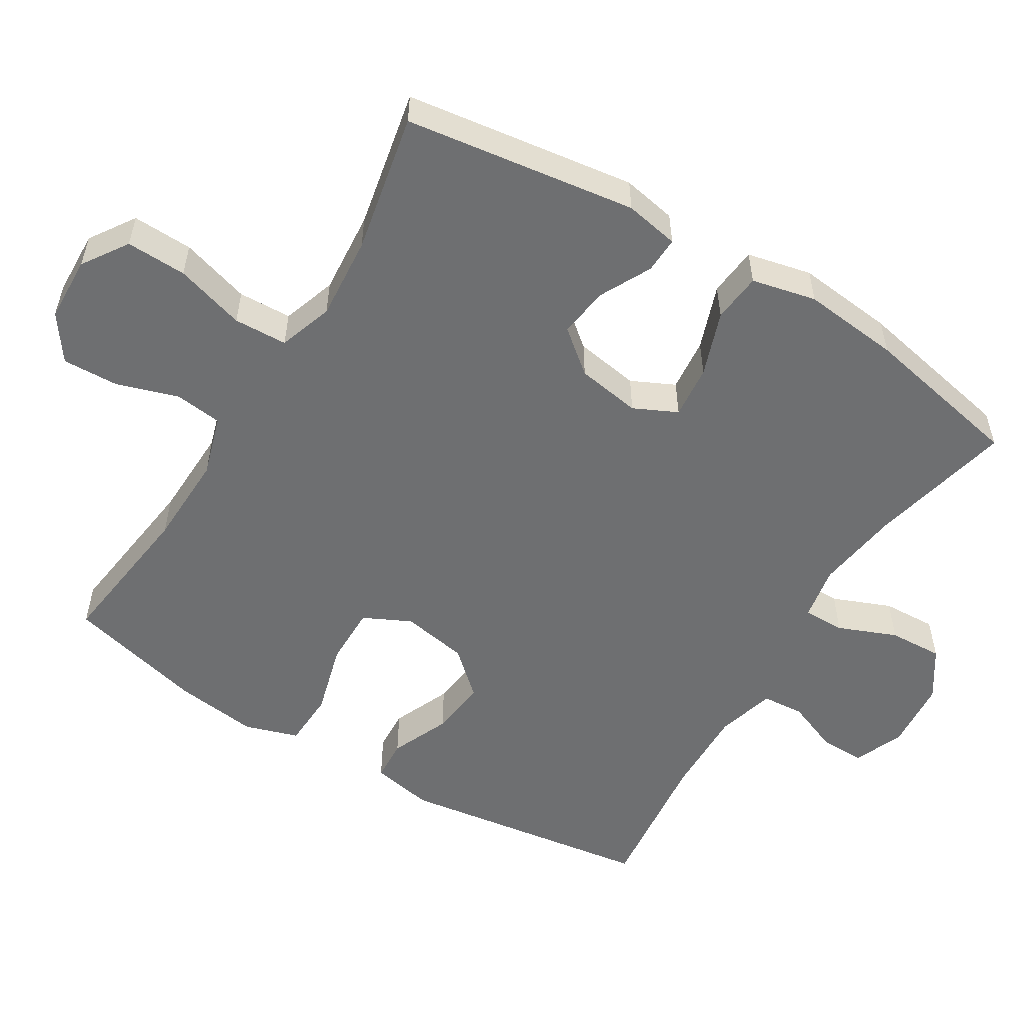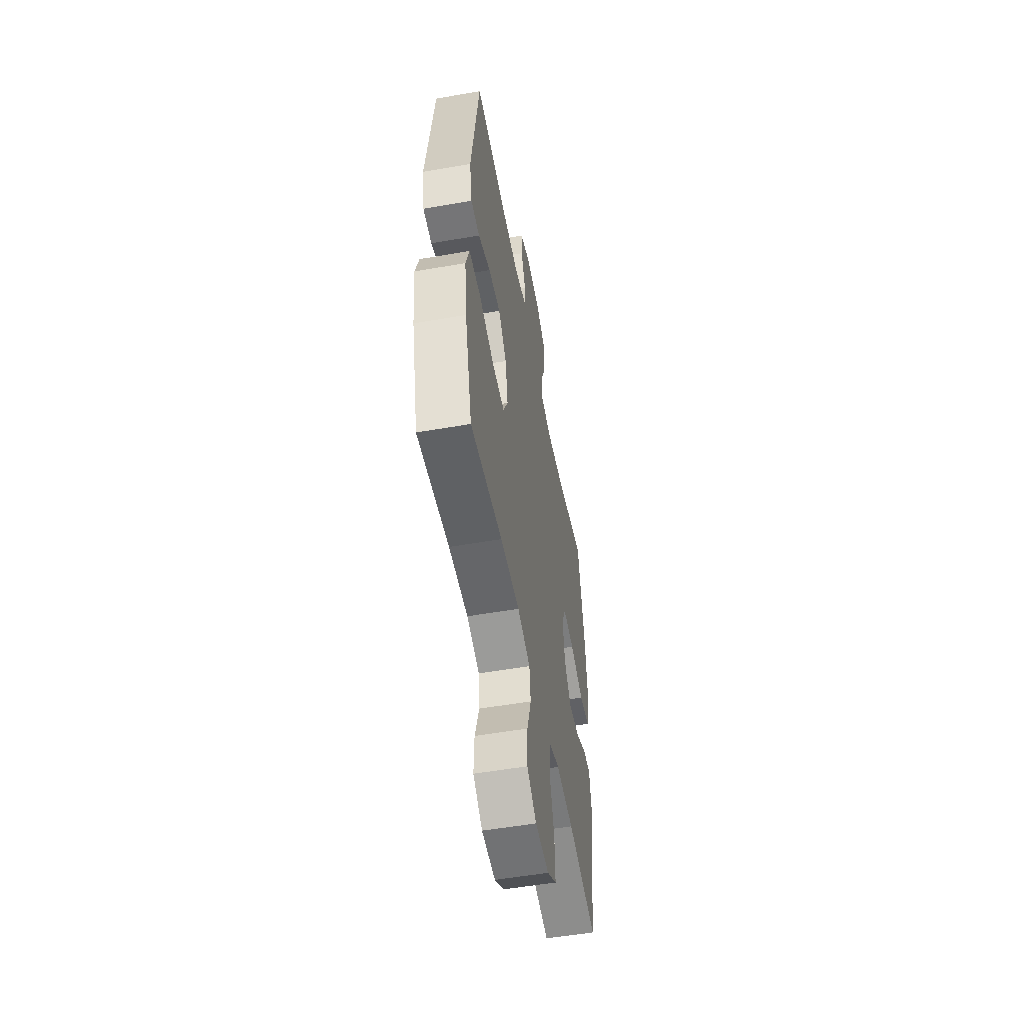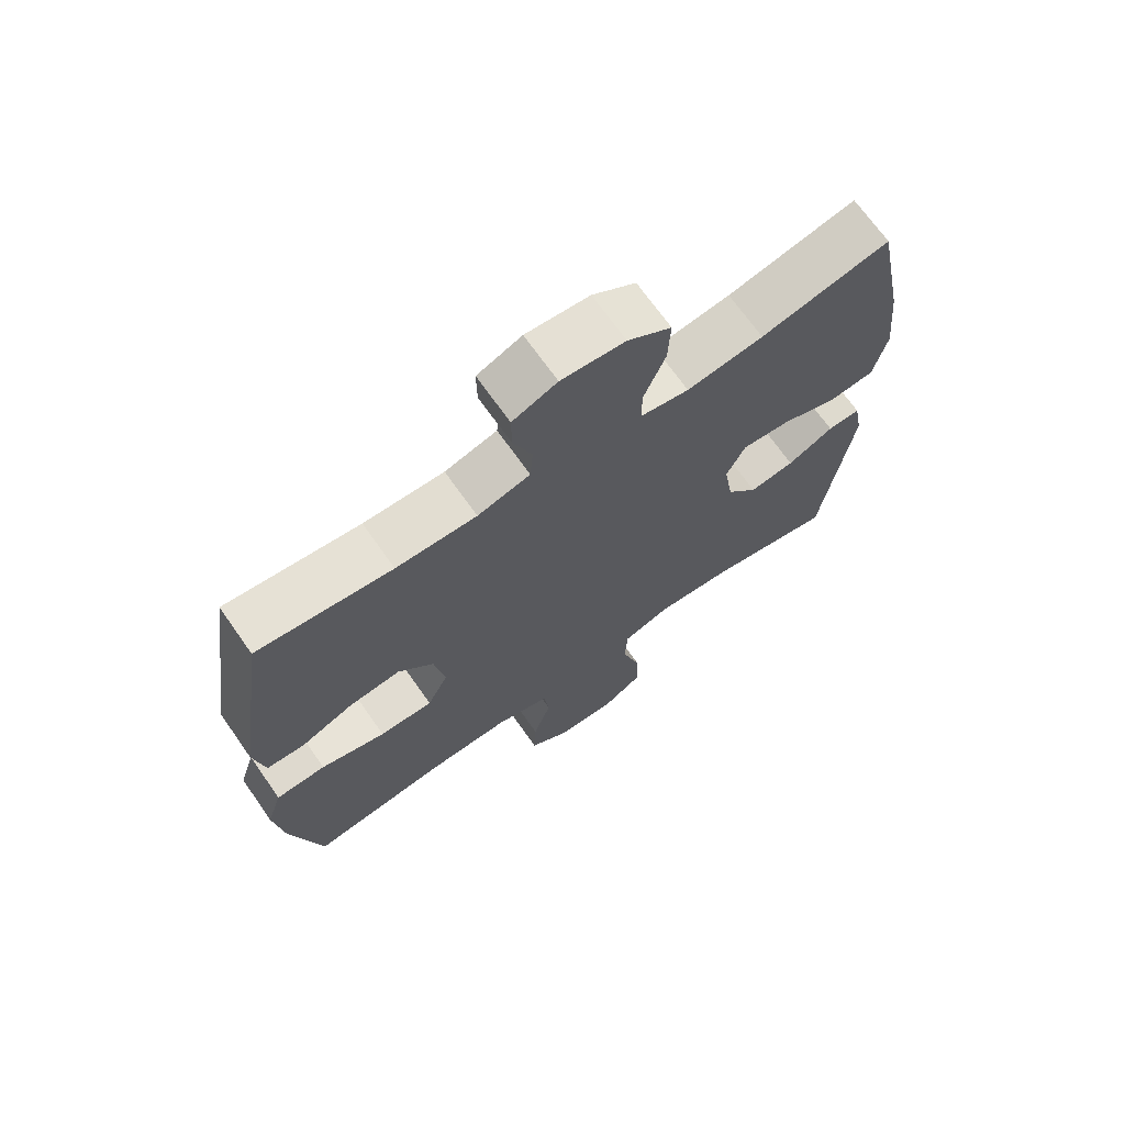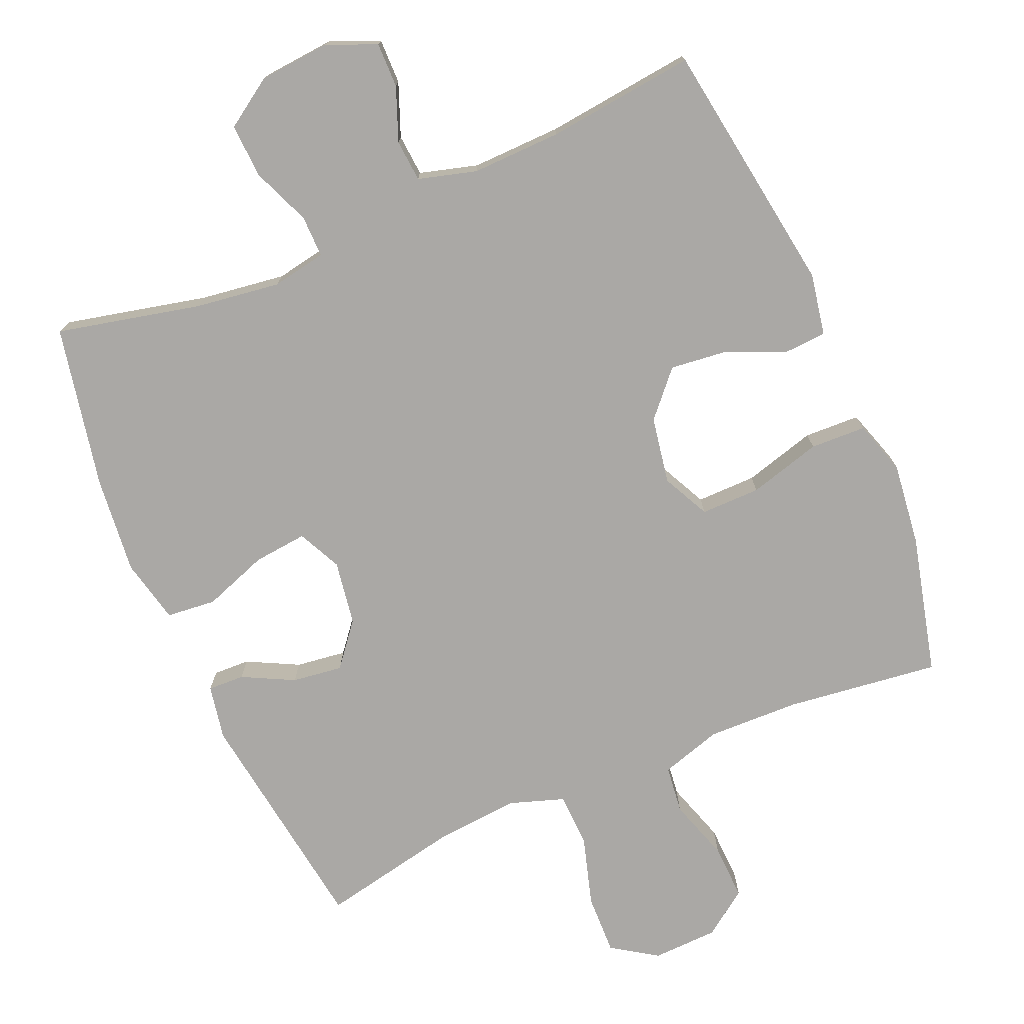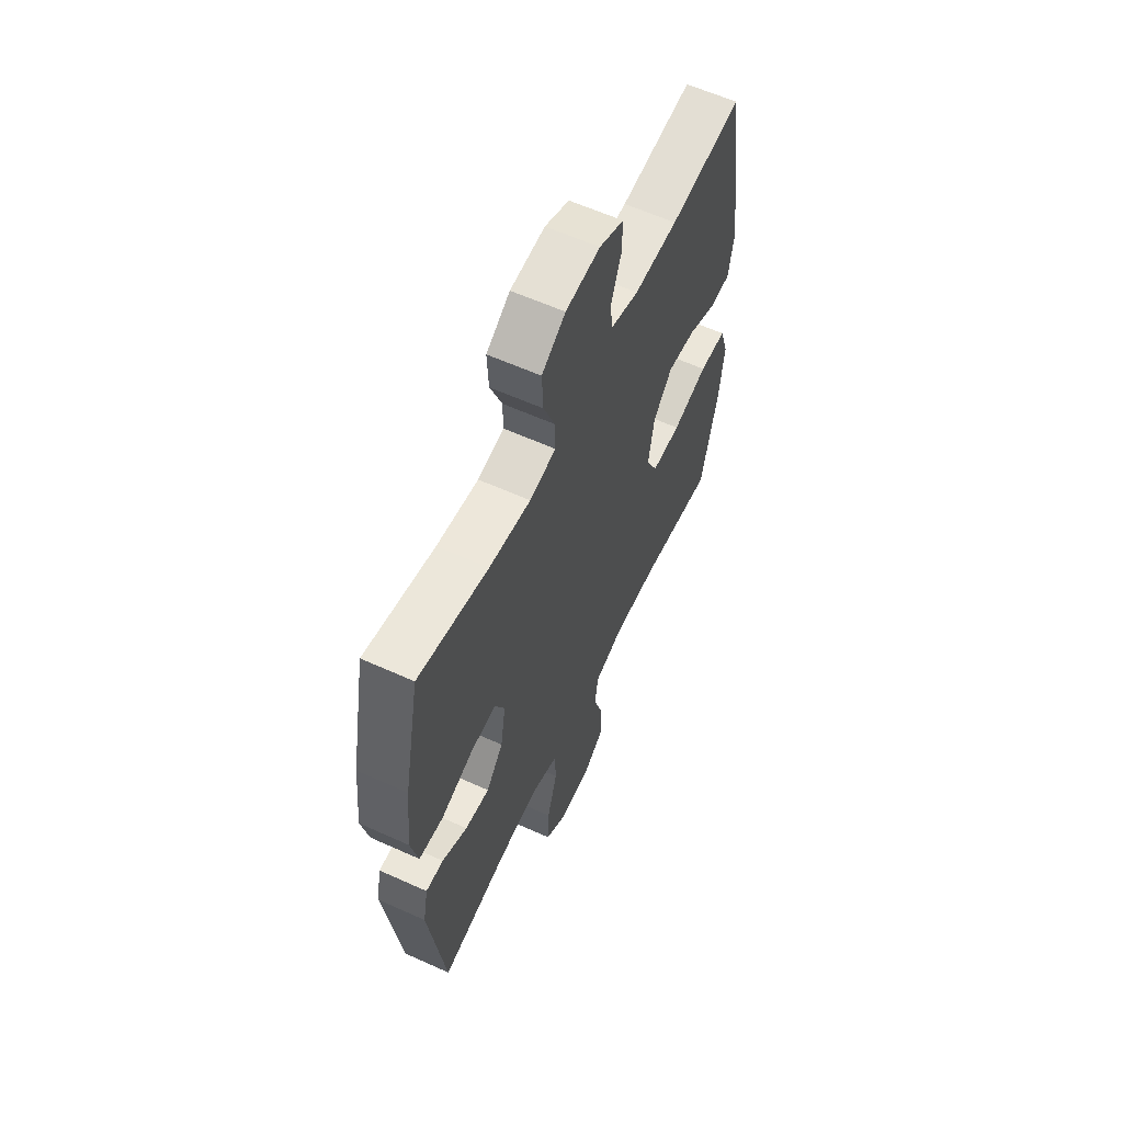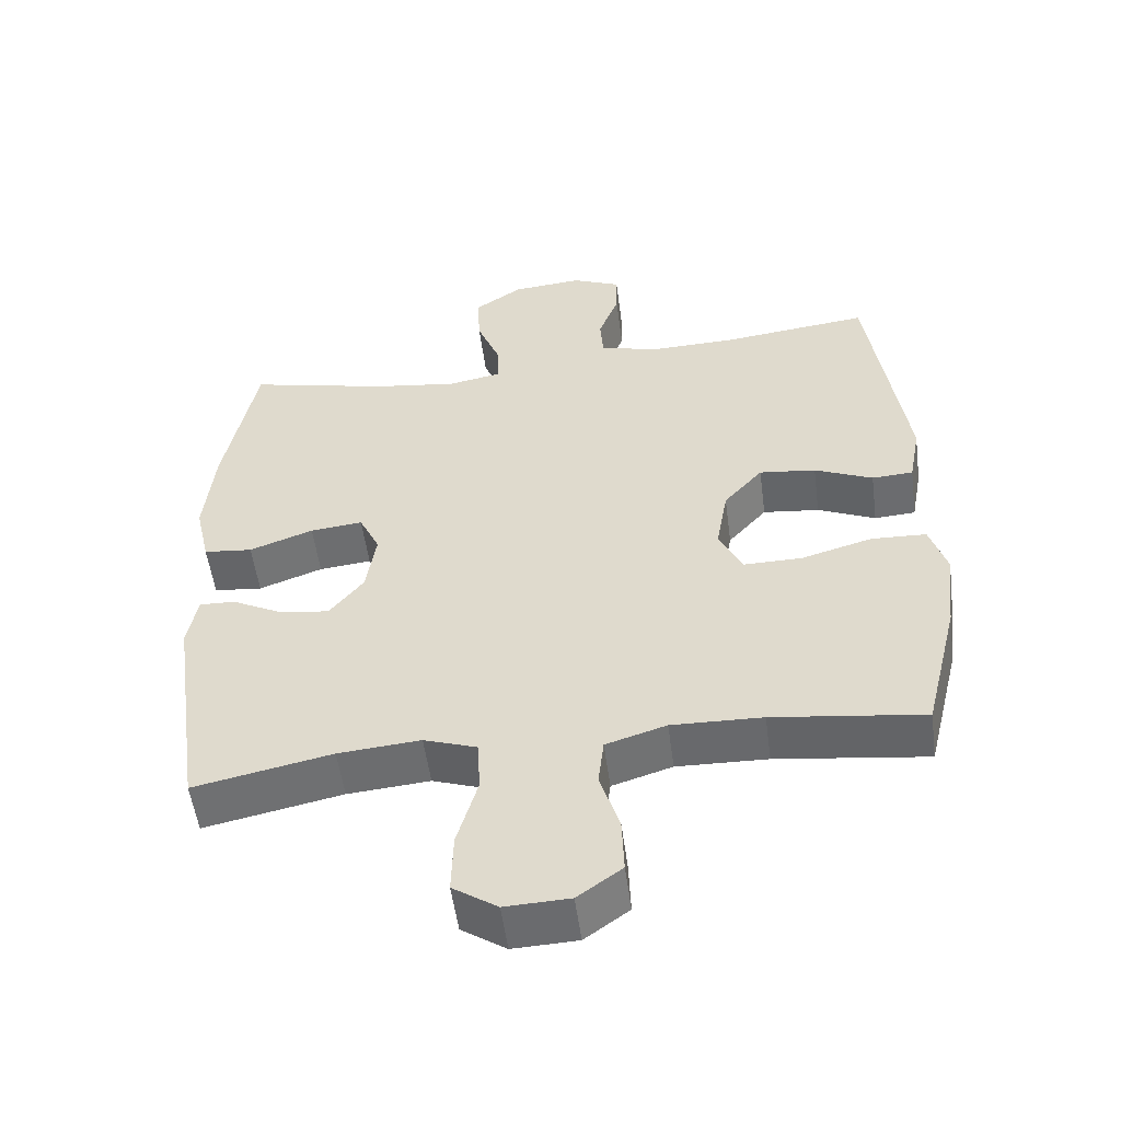
<metadata>
{"format":"obj","ext":"obj","renderer":"f3d","projection":"perspective","resolution":1024,"background":"white","views":[{"elev":-54.5,"azim":-121.5,"up":"+Y"},{"elev":-53.4,"azim":100.6,"up":"+Z"},{"elev":69.6,"azim":144.9,"up":"+Z"},{"elev":-75.2,"azim":23.3,"up":"+Y"},{"elev":60.1,"azim":-65.1,"up":"+Z"},{"elev":-53.0,"azim":7.5,"up":"+Z"}]}
</metadata>
<code>
o path1534
v -0.2997 0.0375 -0.4537
v -0.1805 0.0375 -0.4438
v -0.1032 0.0375 -0.4699
v -0.1001 0.0375 -0.5462
v -0.1297 0.0375 -0.6459
v -0.1323 0.0375 -0.7322
v -0.06777 0.0375 -0.7749
v 0.02554 0.0375 -0.7714
v 0.08968 0.0375 -0.7257
v 0.0866 0.0375 -0.6462
v 0.0582 0.0375 -0.5578
v 0.06635 0.0375 -0.4898
v 0.1535 0.0375 -0.4633
v 0.2846 0.0375 -0.4669
v 0.5026 0.0375 -0.4943
v 0.5521 0.0375 -0.2961
v 0.5666 0.0375 -0.1777
v 0.542 0.0375 -0.101
v 0.4627 0.0375 -0.09786
v 0.3595 0.0375 -0.1267
v 0.2745 0.0375 -0.1274
v 0.2414 0.0375 -0.0601
v 0.2583 0.0375 0.03498
v 0.3143 0.0375 0.09754
v 0.3962 0.0375 0.08835
v 0.4801 0.0375 0.05241
v 0.5396 0.0375 0.05581
v 0.5562 0.0375 0.144
v 0.5026 0.0375 0.5074
v 0.2902 0.0375 0.4832
v 0.1631 0.0375 0.48
v 0.08004 0.0375 0.5033
v 0.07527 0.0375 0.5629
v 0.1049 0.0375 0.6385
v 0.1057 0.0375 0.7026
v 0.03505 0.0375 0.7322
v -0.0658 0.0375 0.7236
v -0.1349 0.0375 0.6778
v -0.1311 0.0375 0.6007
v -0.0971 0.0375 0.5174
v -0.0965 0.0375 0.458
v -0.1735 0.0375 0.4437
v -0.2949 0.0375 0.4605
v -0.4993 0.0375 0.5074
v -0.5457 0.0375 0.2759
v -0.5601 0.0375 0.1369
v -0.5392 0.0375 0.04517
v -0.4688 0.0375 0.03817
v -0.3764 0.0375 0.07119
v -0.3003 0.0375 0.07898
v -0.2705 0.0375 0.01723
v -0.2852 0.0375 -0.07447
v -0.3345 0.0375 -0.1355
v -0.4063 0.0375 -0.1261
v -0.4797 0.0375 -0.08876
v -0.5318 0.0375 -0.08691
v -0.5463 0.0375 -0.1644
v -0.4993 0.0375 -0.4943
v -0.2997 -0.0375 -0.4537
v -0.1805 -0.0375 -0.4438
v -0.1032 -0.0375 -0.4699
v -0.1001 -0.0375 -0.5462
v -0.1297 -0.0375 -0.6459
v -0.1323 -0.0375 -0.7322
v -0.06777 -0.0375 -0.7749
v 0.02554 -0.0375 -0.7714
v 0.08968 -0.0375 -0.7257
v 0.0866 -0.0375 -0.6462
v 0.0582 -0.0375 -0.5578
v 0.06635 -0.0375 -0.4898
v 0.1535 -0.0375 -0.4633
v 0.2846 -0.0375 -0.4669
v 0.5026 -0.0375 -0.4943
v 0.5521 -0.0375 -0.2961
v 0.5666 -0.0375 -0.1777
v 0.542 -0.0375 -0.101
v 0.4627 -0.0375 -0.09786
v 0.3595 -0.0375 -0.1267
v 0.2745 -0.0375 -0.1274
v 0.2414 -0.0375 -0.0601
v 0.2583 -0.0375 0.03498
v 0.3143 -0.0375 0.09754
v 0.3962 -0.0375 0.08835
v 0.4801 -0.0375 0.05241
v 0.5396 -0.0375 0.05581
v 0.5562 -0.0375 0.144
v 0.5026 -0.0375 0.5074
v 0.2902 -0.0375 0.4832
v 0.1631 -0.0375 0.48
v 0.08004 -0.0375 0.5033
v 0.07527 -0.0375 0.5629
v 0.1049 -0.0375 0.6385
v 0.1057 -0.0375 0.7026
v 0.03505 -0.0375 0.7322
v -0.0658 -0.0375 0.7236
v -0.1349 -0.0375 0.6778
v -0.1311 -0.0375 0.6007
v -0.0971 -0.0375 0.5174
v -0.0965 -0.0375 0.458
v -0.1735 -0.0375 0.4437
v -0.2949 -0.0375 0.4605
v -0.4993 -0.0375 0.5074
v -0.5457 -0.0375 0.2759
v -0.5601 -0.0375 0.1369
v -0.5392 -0.0375 0.04517
v -0.4688 -0.0375 0.03817
v -0.3764 -0.0375 0.07119
v -0.3003 -0.0375 0.07898
v -0.2705 -0.0375 0.01723
v -0.2852 -0.0375 -0.07447
v -0.3345 -0.0375 -0.1355
v -0.4063 -0.0375 -0.1261
v -0.4797 -0.0375 -0.08876
v -0.5318 -0.0375 -0.08691
v -0.5463 -0.0375 -0.1644
v -0.4993 -0.0375 -0.4943
v -0.1323 0.0375 -0.7322
v -0.06777 0.0375 -0.7749
v 0.02554 0.0375 -0.7714
v 0.08968 0.0375 -0.7257
v -0.1297 0.0375 -0.6459
v 0.0866 0.0375 -0.6462
v 0.0582 0.0375 -0.5578
v -0.1001 0.0375 -0.5462
v 0.06635 0.0375 -0.4898
v 0.06635 0.0375 -0.4898
v -0.1032 0.0375 -0.4699
v -0.1032 0.0375 -0.4699
v 0.1535 0.0375 -0.4633
v 0.2846 0.0375 -0.4669
v 0.5026 0.0375 -0.4943
v 0.5026 0.0375 -0.4943
v -0.4993 0.0375 -0.4943
v -0.4993 0.0375 -0.4943
v -0.2997 0.0375 -0.4537
v -0.1805 0.0375 -0.4438
v 0.5521 0.0375 -0.2961
v 0.5666 0.0375 -0.1777
v -0.5463 0.0375 -0.1644
v 0.542 0.0375 -0.101
v 0.542 0.0375 -0.101
v -0.5318 0.0375 -0.08691
v -0.5318 0.0375 -0.08691
v -0.3345 0.0375 -0.1355
v -0.4063 0.0375 -0.1261
v -0.2852 0.0375 -0.07447
v 0.3595 0.0375 -0.1267
v 0.2745 0.0375 -0.1274
v 0.2745 0.0375 -0.1274
v 0.2414 0.0375 -0.0601
v 0.4627 0.0375 -0.09786
v -0.4797 0.0375 -0.08876
v -0.2705 0.0375 0.01723
v 0.2583 0.0375 0.03498
v -0.3003 0.0375 0.07898
v -0.3003 0.0375 0.07898
v 0.3143 0.0375 0.09754
v -0.5392 0.0375 0.04517
v -0.5392 0.0375 0.04517
v -0.4688 0.0375 0.03817
v -0.3764 0.0375 0.07119
v -0.5601 0.0375 0.1369
v 0.3962 0.0375 0.08835
v 0.4801 0.0375 0.05241
v 0.5396 0.0375 0.05581
v 0.5396 0.0375 0.05581
v 0.5562 0.0375 0.144
v -0.5457 0.0375 0.2759
v -0.4993 0.0375 0.5074
v -0.4993 0.0375 0.5074
v -0.1735 0.0375 0.4437
v -0.2949 0.0375 0.4605
v -0.0965 0.0375 0.458
v -0.0965 0.0375 0.458
v -0.0971 0.0375 0.5174
v 0.1631 0.0375 0.48
v 0.08004 0.0375 0.5033
v 0.08004 0.0375 0.5033
v 0.2902 0.0375 0.4832
v 0.5026 0.0375 0.5074
v 0.5026 0.0375 0.5074
v 0.07527 0.0375 0.5629
v -0.1311 0.0375 0.6007
v 0.1049 0.0375 0.6385
v -0.1349 0.0375 0.6778
v 0.1057 0.0375 0.7026
v 0.1057 0.0375 0.7026
v -0.0658 0.0375 0.7236
v 0.03505 0.0375 0.7322
v -0.1323 -0.0375 -0.7322
v -0.06777 -0.0375 -0.7749
v 0.02554 -0.0375 -0.7714
v 0.08968 -0.0375 -0.7257
v -0.1297 -0.0375 -0.6459
v 0.0866 -0.0375 -0.6462
v 0.0582 -0.0375 -0.5578
v -0.1001 -0.0375 -0.5462
v 0.06635 -0.0375 -0.4898
v 0.06635 -0.0375 -0.4898
v -0.1032 -0.0375 -0.4699
v -0.1032 -0.0375 -0.4699
v 0.1535 -0.0375 -0.4633
v 0.2846 -0.0375 -0.4669
v 0.5026 -0.0375 -0.4943
v 0.5026 -0.0375 -0.4943
v -0.4993 -0.0375 -0.4943
v -0.4993 -0.0375 -0.4943
v -0.2997 -0.0375 -0.4537
v -0.1805 -0.0375 -0.4438
v 0.5521 -0.0375 -0.2961
v 0.5666 -0.0375 -0.1777
v -0.5463 -0.0375 -0.1644
v 0.542 -0.0375 -0.101
v 0.542 -0.0375 -0.101
v -0.5318 -0.0375 -0.08691
v -0.5318 -0.0375 -0.08691
v -0.3345 -0.0375 -0.1355
v -0.4063 -0.0375 -0.1261
v -0.2852 -0.0375 -0.07447
v 0.3595 -0.0375 -0.1267
v 0.2745 -0.0375 -0.1274
v 0.2745 -0.0375 -0.1274
v 0.2414 -0.0375 -0.0601
v 0.4627 -0.0375 -0.09786
v -0.4797 -0.0375 -0.08876
v -0.2705 -0.0375 0.01723
v 0.2583 -0.0375 0.03498
v -0.3003 -0.0375 0.07898
v -0.3003 -0.0375 0.07898
v 0.3143 -0.0375 0.09754
v -0.5392 -0.0375 0.04517
v -0.5392 -0.0375 0.04517
v -0.4688 -0.0375 0.03817
v -0.3764 -0.0375 0.07119
v -0.5601 -0.0375 0.1369
v 0.3962 -0.0375 0.08835
v 0.4801 -0.0375 0.05241
v 0.5396 -0.0375 0.05581
v 0.5396 -0.0375 0.05581
v 0.5562 -0.0375 0.144
v -0.5457 -0.0375 0.2759
v -0.4993 -0.0375 0.5074
v -0.4993 -0.0375 0.5074
v -0.1735 -0.0375 0.4437
v -0.2949 -0.0375 0.4605
v -0.0965 -0.0375 0.458
v -0.0965 -0.0375 0.458
v -0.0971 -0.0375 0.5174
v 0.1631 -0.0375 0.48
v 0.08004 -0.0375 0.5033
v 0.08004 -0.0375 0.5033
v 0.2902 -0.0375 0.4832
v 0.5026 -0.0375 0.5074
v 0.5026 -0.0375 0.5074
v 0.07527 -0.0375 0.5629
v -0.1311 -0.0375 0.6007
v 0.1049 -0.0375 0.6385
v -0.1349 -0.0375 0.6778
v 0.1057 -0.0375 0.7026
v 0.1057 -0.0375 0.7026
v -0.0658 -0.0375 0.7236
v 0.03505 -0.0375 0.7322
f 217 209 219
f 252 240 253
f 250 246 249
f 248 255 256
f 238 240 237
f 249 230 252
f 208 212 206
f 213 224 211
f 245 228 244
f 258 256 261
f 198 200 197
f 259 262 257
f 235 234 241
f 192 194 191
f 210 203 204
f 230 236 252
f 198 197 196
f 226 246 228
f 209 217 208
f 208 218 212
f 250 248 246
f 246 244 228
f 191 194 190
f 218 225 212
f 233 235 231
f 210 220 203
f 234 235 233
f 223 219 200
f 223 200 221
f 241 228 245
f 261 255 262
f 249 246 227
f 257 262 255
f 241 245 242
f 195 194 192
f 195 192 193
f 220 210 224
f 197 194 196
f 212 225 215
f 256 255 261
f 227 246 226
f 208 217 218
f 228 241 234
f 237 240 236
f 220 221 203
f 202 221 198
f 221 200 198
f 255 248 250
f 252 236 240
f 230 249 227
f 200 219 209
f 196 194 195
f 203 221 202
f 223 226 219
f 211 224 210
f 227 226 223
f 6 7 65 64
f 7 8 66 65
f 8 9 67 66
f 5 6 64 63
f 9 10 68 67
f 10 11 69 68
f 4 5 63 62
f 11 126 199 69
f 128 4 62 201
f 12 13 71 70
f 14 132 205 72
f 134 1 59 207
f 2 3 61 60
f 13 14 72 71
f 1 2 60 59
f 15 16 74 73
f 16 17 75 74
f 57 58 116 115
f 17 141 214 75
f 143 57 115 216
f 53 54 112 111
f 52 53 111 110
f 20 149 222 78
f 21 22 80 79
f 19 20 78 77
f 18 19 77 76
f 55 56 114 113
f 54 55 113 112
f 51 52 110 109
f 22 23 81 80
f 156 51 109 229
f 23 24 82 81
f 159 48 106 232
f 48 49 107 106
f 46 47 105 104
f 25 26 84 83
f 26 166 239 84
f 27 28 86 85
f 49 50 108 107
f 24 25 83 82
f 45 46 104 103
f 170 45 103 243
f 42 43 101 100
f 174 42 100 247
f 40 41 99 98
f 31 178 251 89
f 30 31 89 88
f 181 30 88 254
f 28 29 87 86
f 43 44 102 101
f 32 33 91 90
f 39 40 98 97
f 33 34 92 91
f 38 39 97 96
f 34 187 260 92
f 37 38 96 95
f 36 37 95 94
f 35 36 94 93
f 144 146 136
f 179 180 167
f 177 176 173
f 175 183 182
f 165 164 167
f 176 179 157
f 135 133 139
f 140 138 151
f 172 171 155
f 185 188 183
f 125 124 127
f 186 184 189
f 162 168 161
f 119 118 121
f 137 131 130
f 157 179 163
f 125 123 124
f 153 155 173
f 136 135 144
f 135 139 145
f 177 173 175
f 173 155 171
f 118 117 121
f 145 139 152
f 160 158 162
f 137 130 147
f 161 160 162
f 150 127 146
f 150 148 127
f 168 172 155
f 188 189 182
f 176 154 173
f 184 182 189
f 168 169 172
f 122 119 121
f 122 120 119
f 147 151 137
f 124 123 121
f 139 142 152
f 183 188 182
f 154 153 173
f 135 145 144
f 155 161 168
f 164 163 167
f 147 130 148
f 129 125 148
f 148 125 127
f 182 177 175
f 179 167 163
f 157 154 176
f 127 136 146
f 123 122 121
f 130 129 148
f 150 146 153
f 138 137 151
f 154 150 153

</code>
